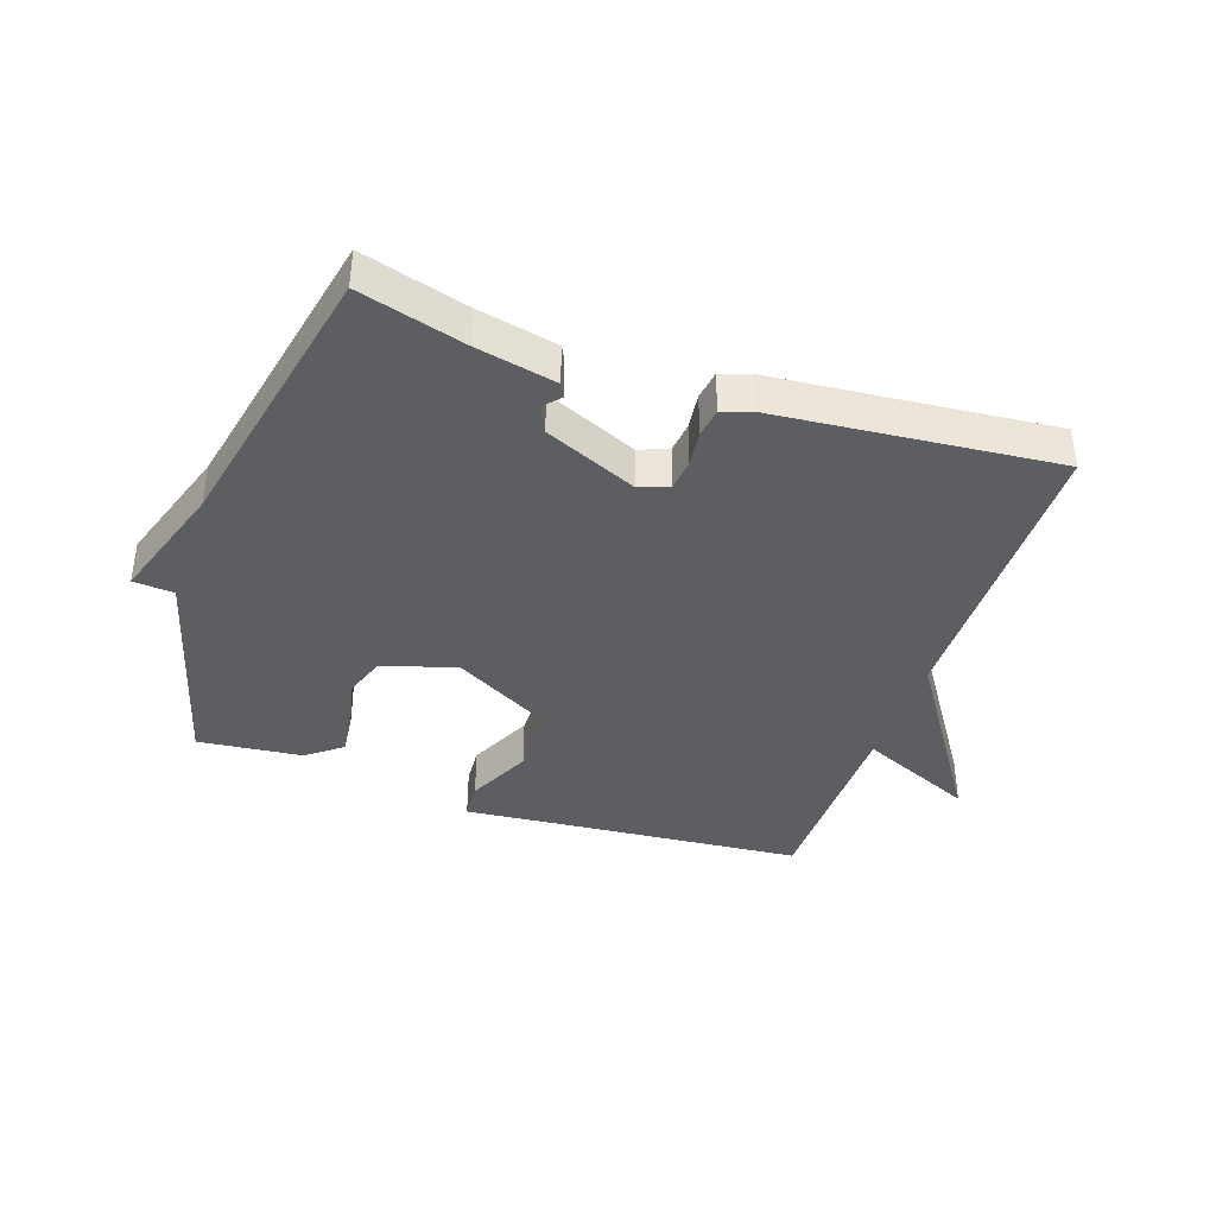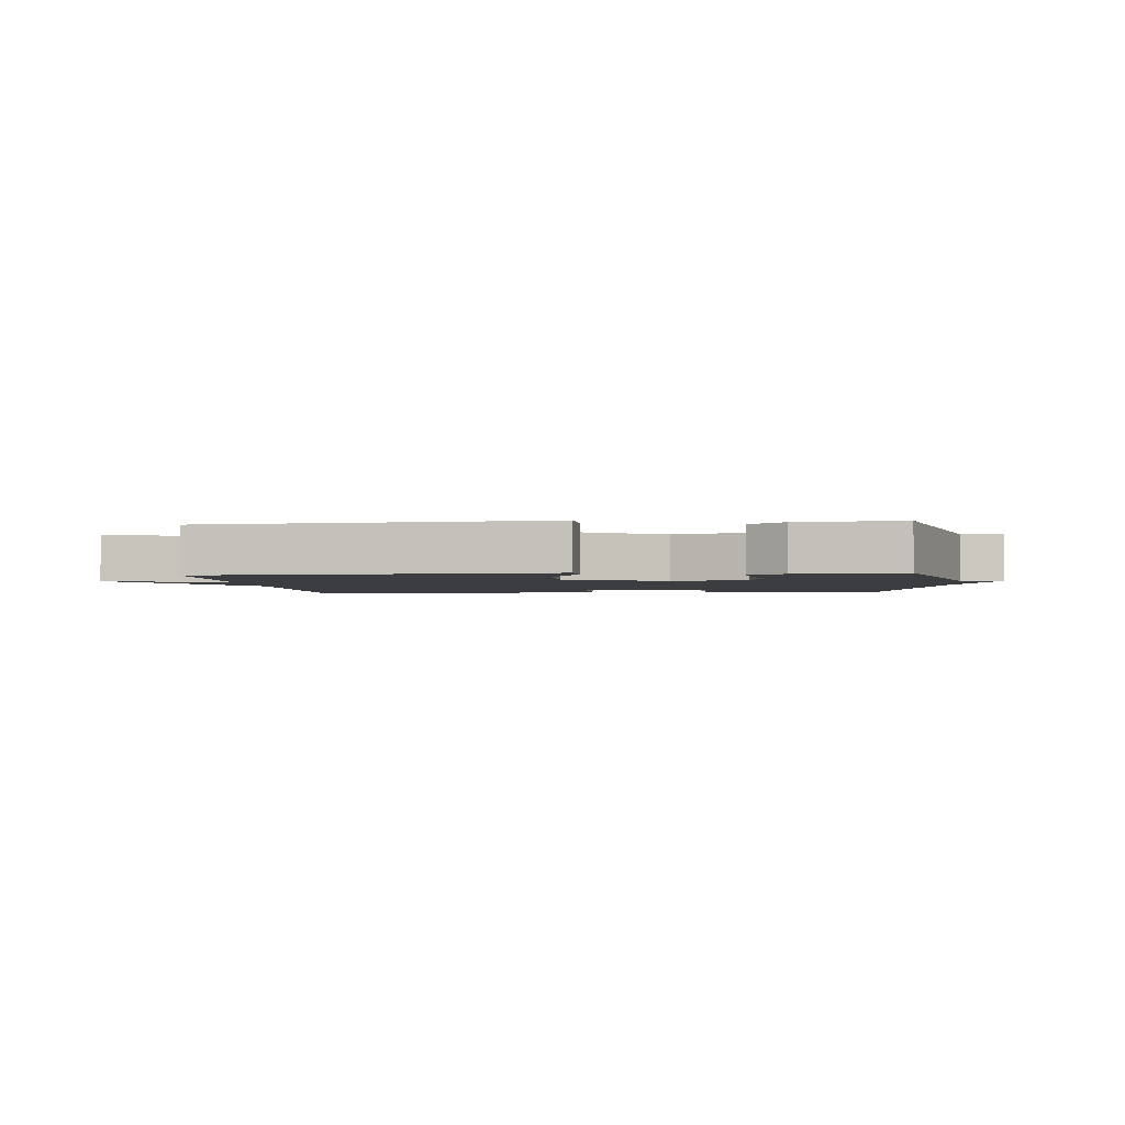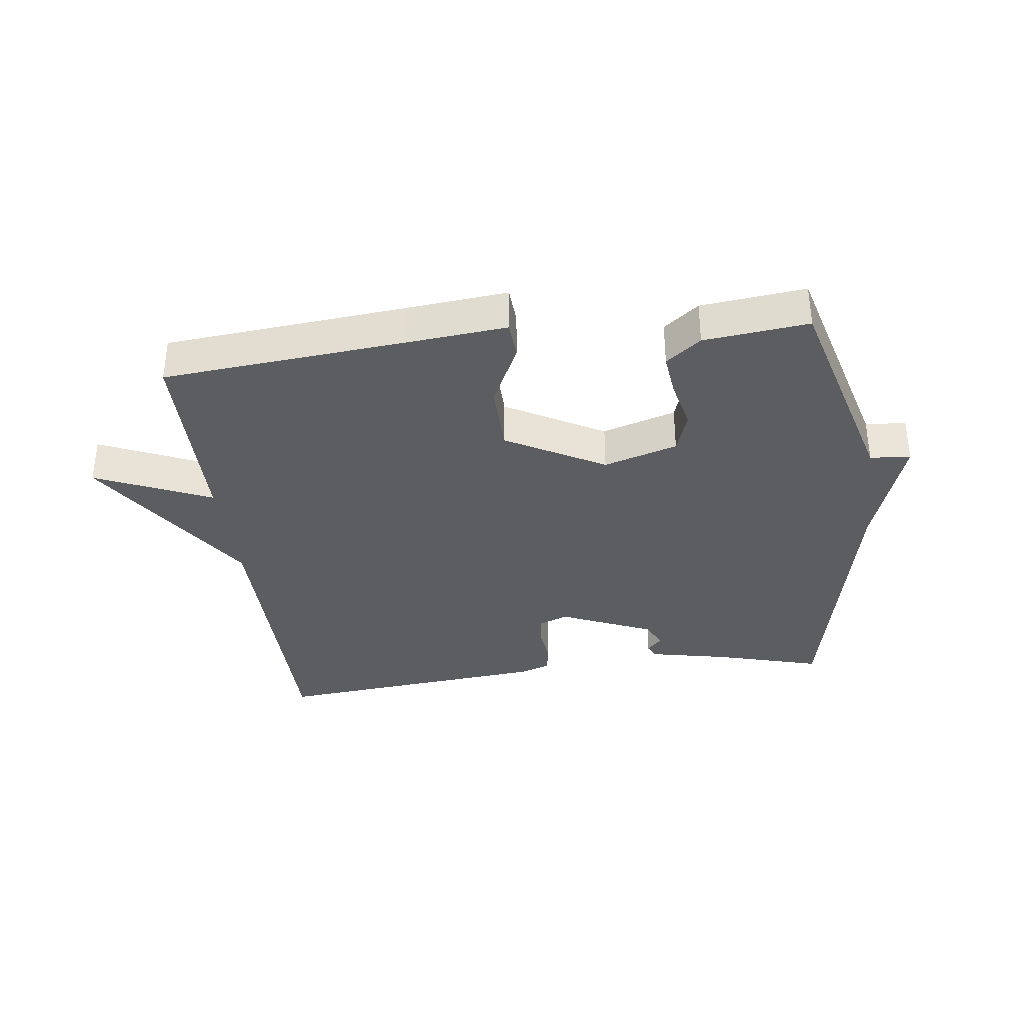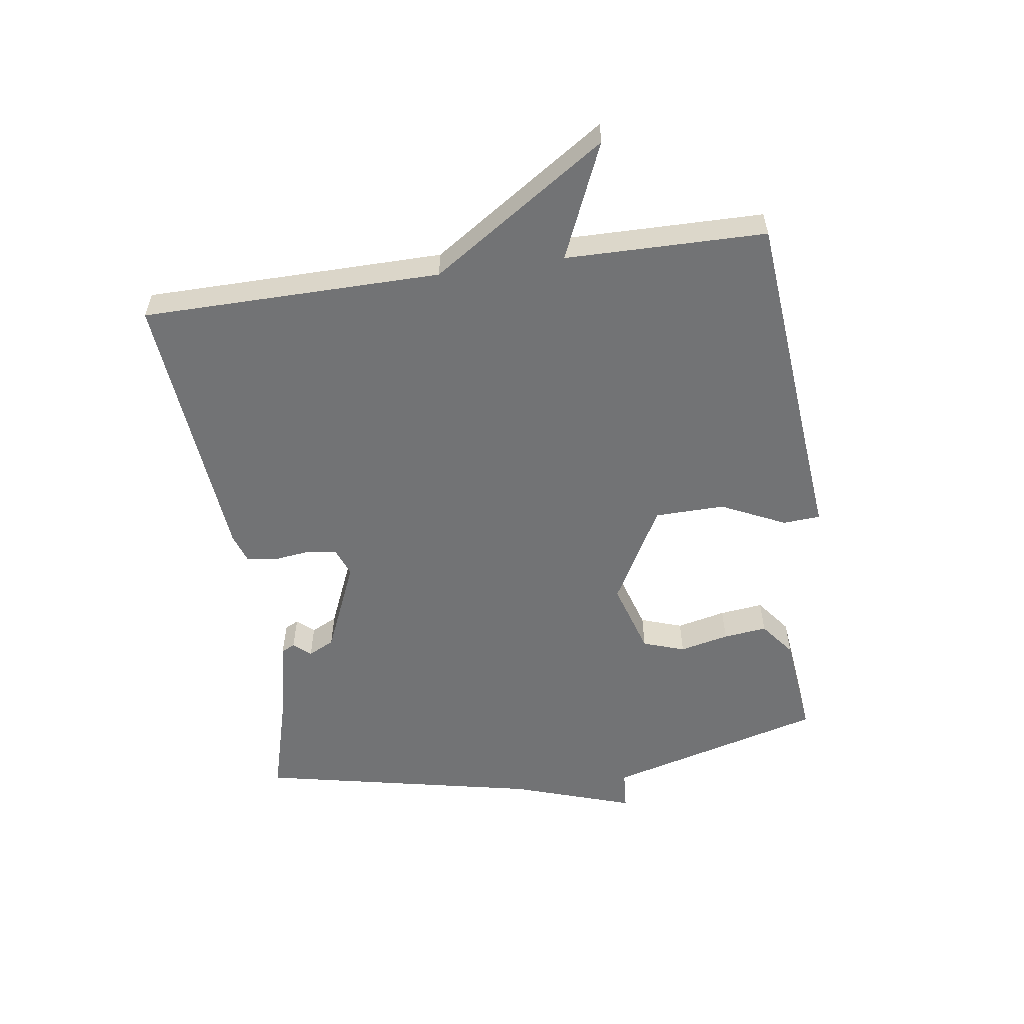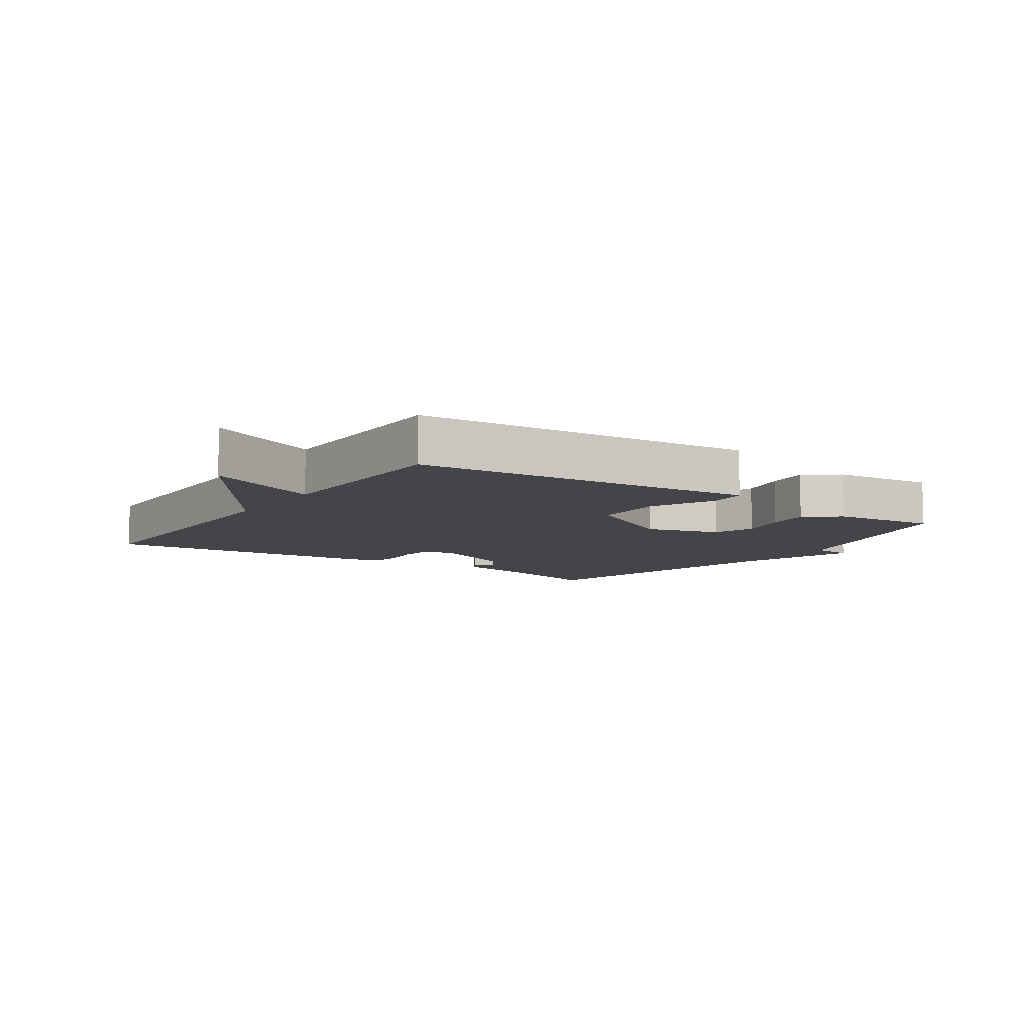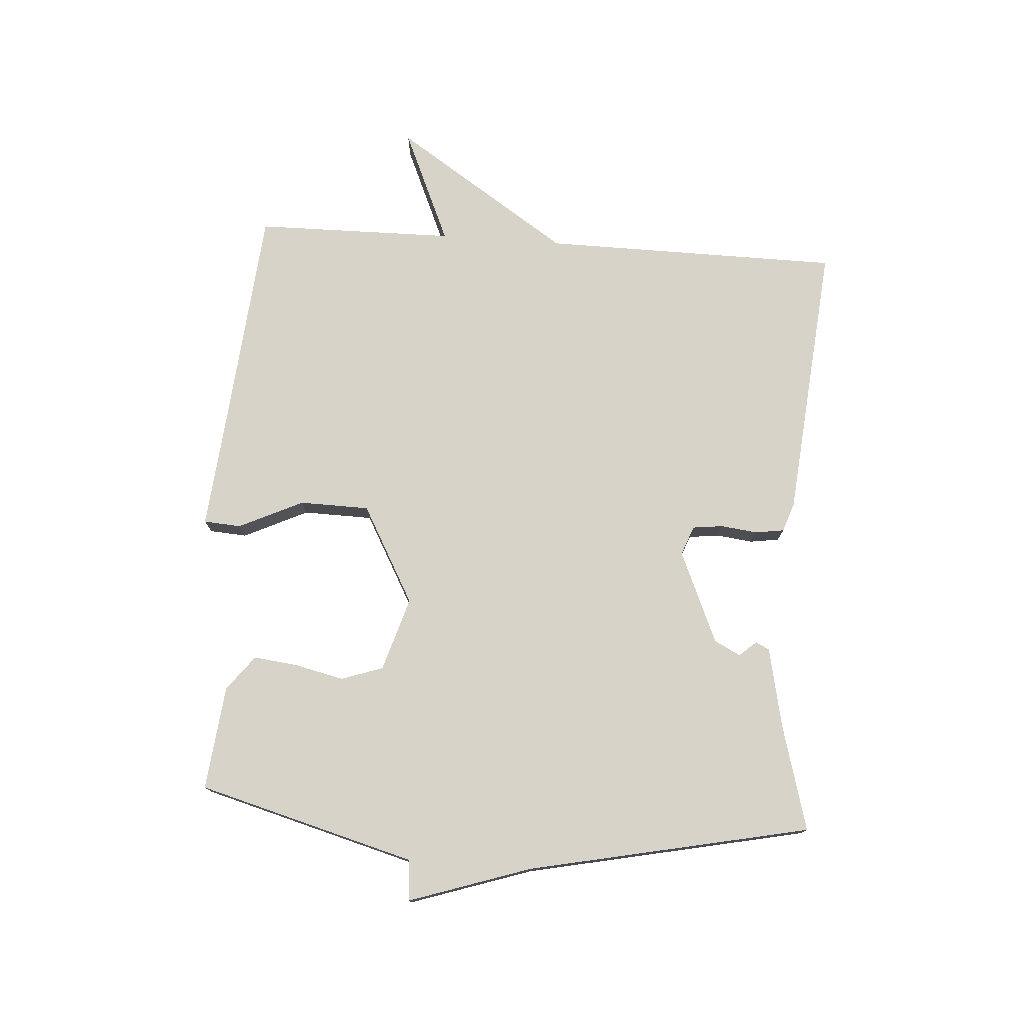
<metadata>
{"format":"obj","ext":"obj","renderer":"f3d","projection":"perspective","resolution":1024,"background":"white","views":[{"elev":-39.4,"azim":-18.8,"up":"+Y"},{"elev":-2.3,"azim":-174.7,"up":"+Y"},{"elev":-35.4,"azim":-172.7,"up":"+Y"},{"elev":-55.9,"azim":98.3,"up":"+Y"},{"elev":-8.7,"azim":145.5,"up":"+Y"},{"elev":76.0,"azim":-86.0,"up":"+Y"}]}
</metadata>
<code>
v 0.5 0.07 0.5
v 0.504 0.07 0.021
v 0.689 0.07 -0.26
v 0.504 0.07 -0.179
v 0.5 0.07 -0.5
v 0.113 0.07 -0.534
v -0.048 0.07 -0.549
v -0.052 0.07 -0.489
v -0.003 0.07 -0.386
v -0.005 0.07 -0.274
v -0.162 0.07 -0.187
v -0.28 0.07 -0.223
v -0.303 0.07 -0.29
v -0.285 0.07 -0.369
v -0.277 0.07 -0.439
v -0.333 0.07 -0.482
v -0.5 0.07 -0.5
v -0.595 0.07 -0.151
v -0.66 0.07 -0.146
v -0.595 0.07 0.049
v -0.5 0.07 0.5
v -0.331 0.07 0.453
v -0.203 0.07 0.426
v -0.192 0.07 0.404
v -0.216 0.07 0.377
v -0.195 0.07 0.335
v -0.047 0.07 0.271
v 0 0.07 0.289
v 0.006 0.07 0.338
v -0.001 0.07 0.396
v 0.006 0.07 0.443
v 0.053 0.07 0.459
v 0.5 0 0.5
v 0.504 0 0.021
v 0.689 0 -0.26
v 0.504 0 -0.179
v 0.5 0 -0.5
v 0.113 0 -0.534
v -0.048 0 -0.549
v -0.052 0 -0.489
v -0.003 0 -0.386
v -0.005 0 -0.274
v -0.162 0 -0.187
v -0.28 0 -0.223
v -0.303 0 -0.29
v -0.285 0 -0.369
v -0.277 0 -0.439
v -0.333 0 -0.482
v -0.5 0 -0.5
v -0.595 0 -0.151
v -0.66 0 -0.146
v -0.595 0 0.049
v -0.5 0 0.5
v -0.331 0 0.453
v -0.203 0 0.426
v -0.192 0 0.404
v -0.216 0 0.377
v -0.195 0 0.335
v -0.047 0 0.271
v 0 0 0.289
v 0.006 0 0.338
v -0.001 0 0.396
v 0.006 0 0.443
v 0.053 0 0.459
f 32 1 2
f 31 32 2
f 30 31 2
f 29 30 2
f 2 3 4
f 29 2 4
f 28 29 4
f 4 5 6
f 28 4 6
f 27 28 6
f 26 27 6
f 25 26 6
f 22 23 24 25
f 20 21 22 25
f 18 19 20 25
f 16 17 18
f 15 16 18
f 14 15 18
f 13 14 18
f 12 13 18 25
f 11 12 25
f 10 11 25
f 6 7 8 9
f 6 9 10
f 6 10 25
f 34 33 64
f 34 64 63
f 34 63 62
f 34 62 61
f 36 35 34
f 36 34 61
f 36 61 60
f 38 37 36
f 38 36 60
f 38 60 59
f 38 59 58
f 38 58 57
f 57 56 55 54
f 57 54 53 52
f 57 52 51 50
f 50 49 48
f 50 48 47
f 50 47 46
f 50 46 45
f 57 50 45 44
f 57 44 43
f 57 43 42
f 41 40 39 38
f 42 41 38
f 57 42 38
f 1 33 34 2
f 2 34 35 3
f 3 35 36 4
f 4 36 37 5
f 5 37 38 6
f 6 38 39 7
f 7 39 40 8
f 8 40 41 9
f 9 41 42 10
f 10 42 43 11
f 11 43 44 12
f 12 44 45 13
f 13 45 46 14
f 14 46 47 15
f 15 47 48 16
f 16 48 49 17
f 17 49 50 18
f 18 50 51 19
f 19 51 52 20
f 20 52 53 21
f 21 53 54 22
f 22 54 55 23
f 23 55 56 24
f 24 56 57 25
f 25 57 58 26
f 26 58 59 27
f 27 59 60 28
f 28 60 61 29
f 29 61 62 30
f 30 62 63 31
f 31 63 64 32
f 32 64 33 1

</code>
